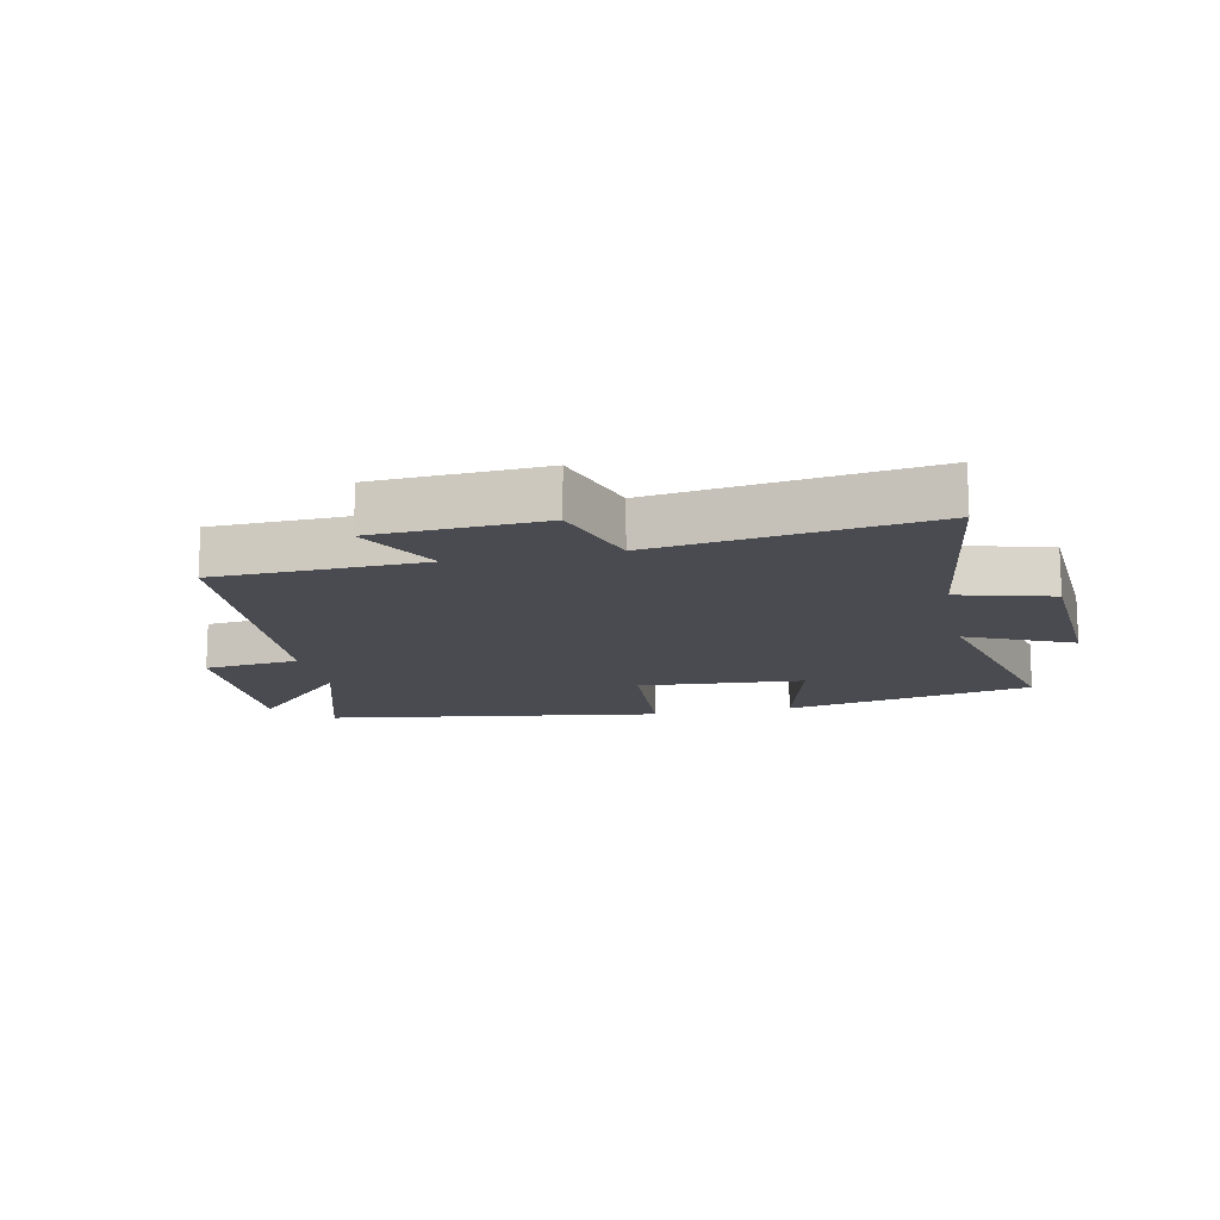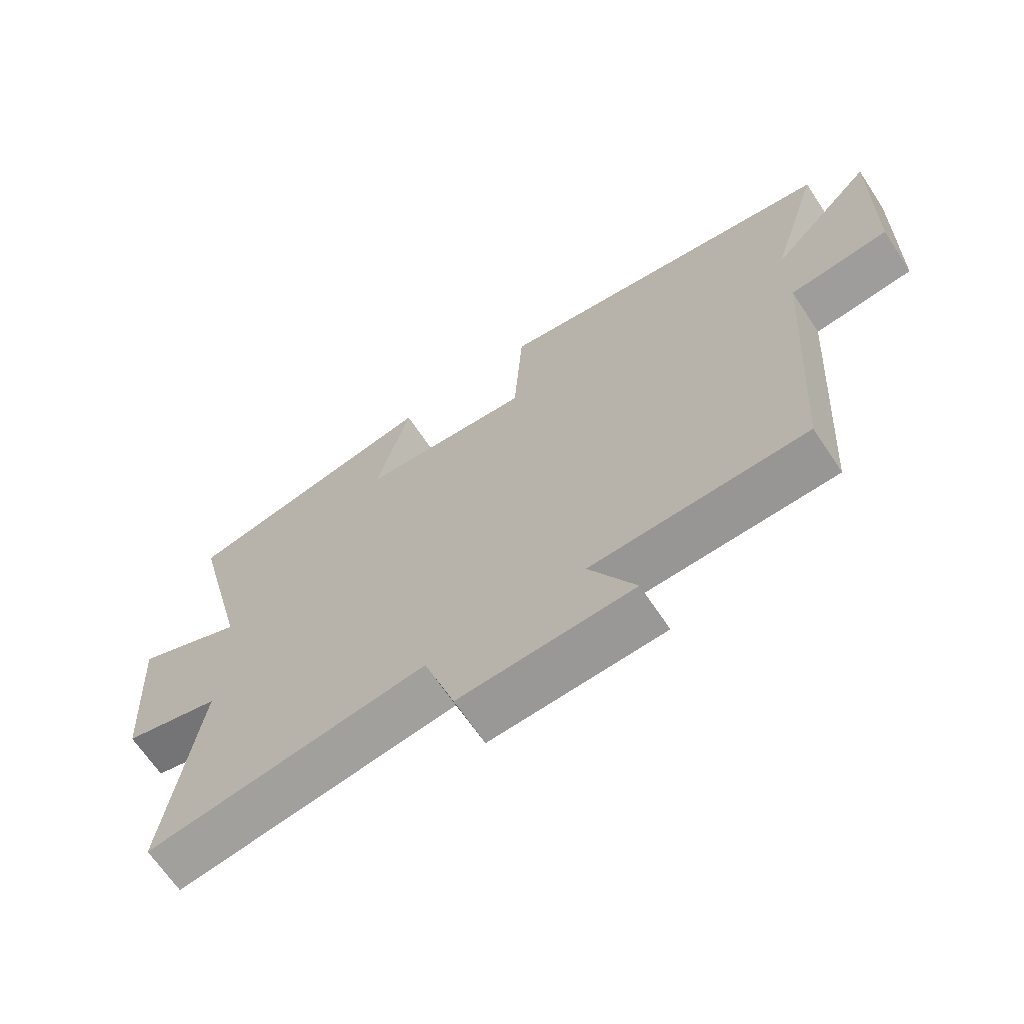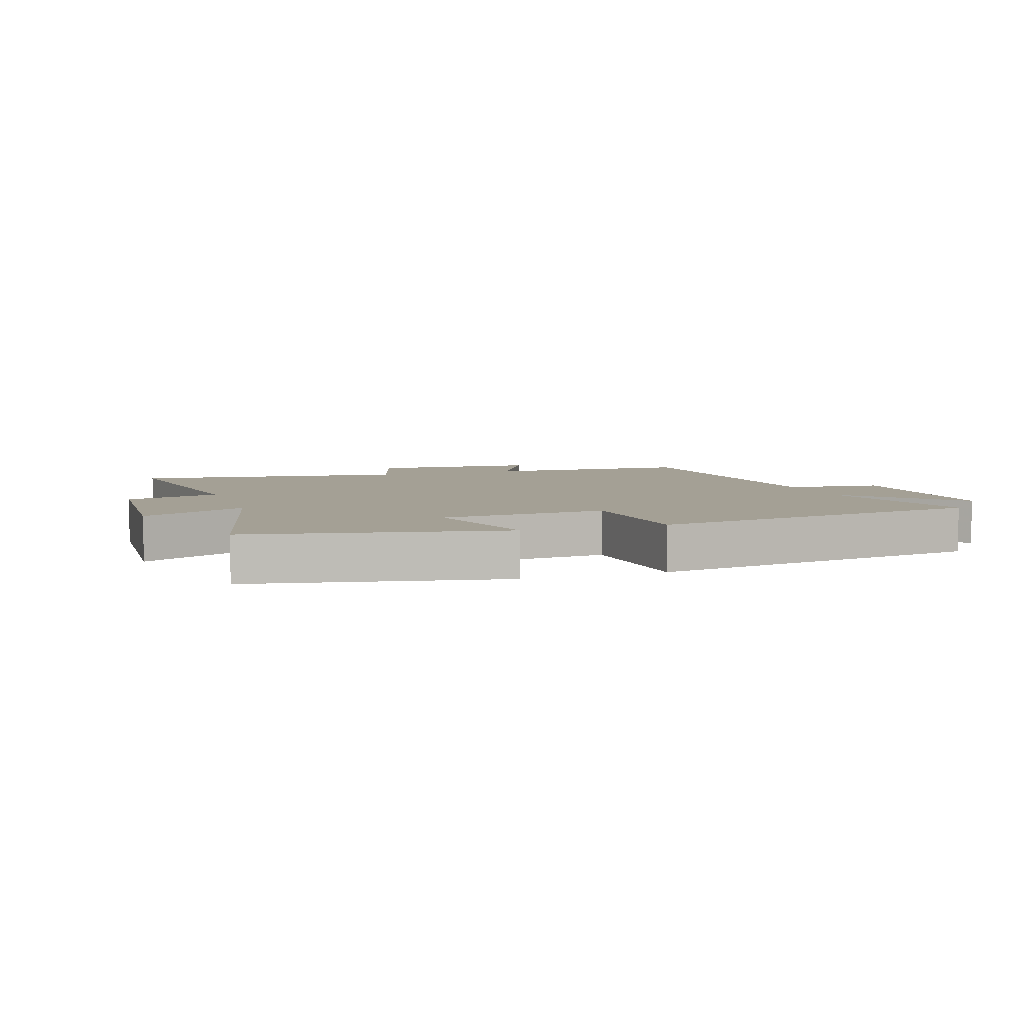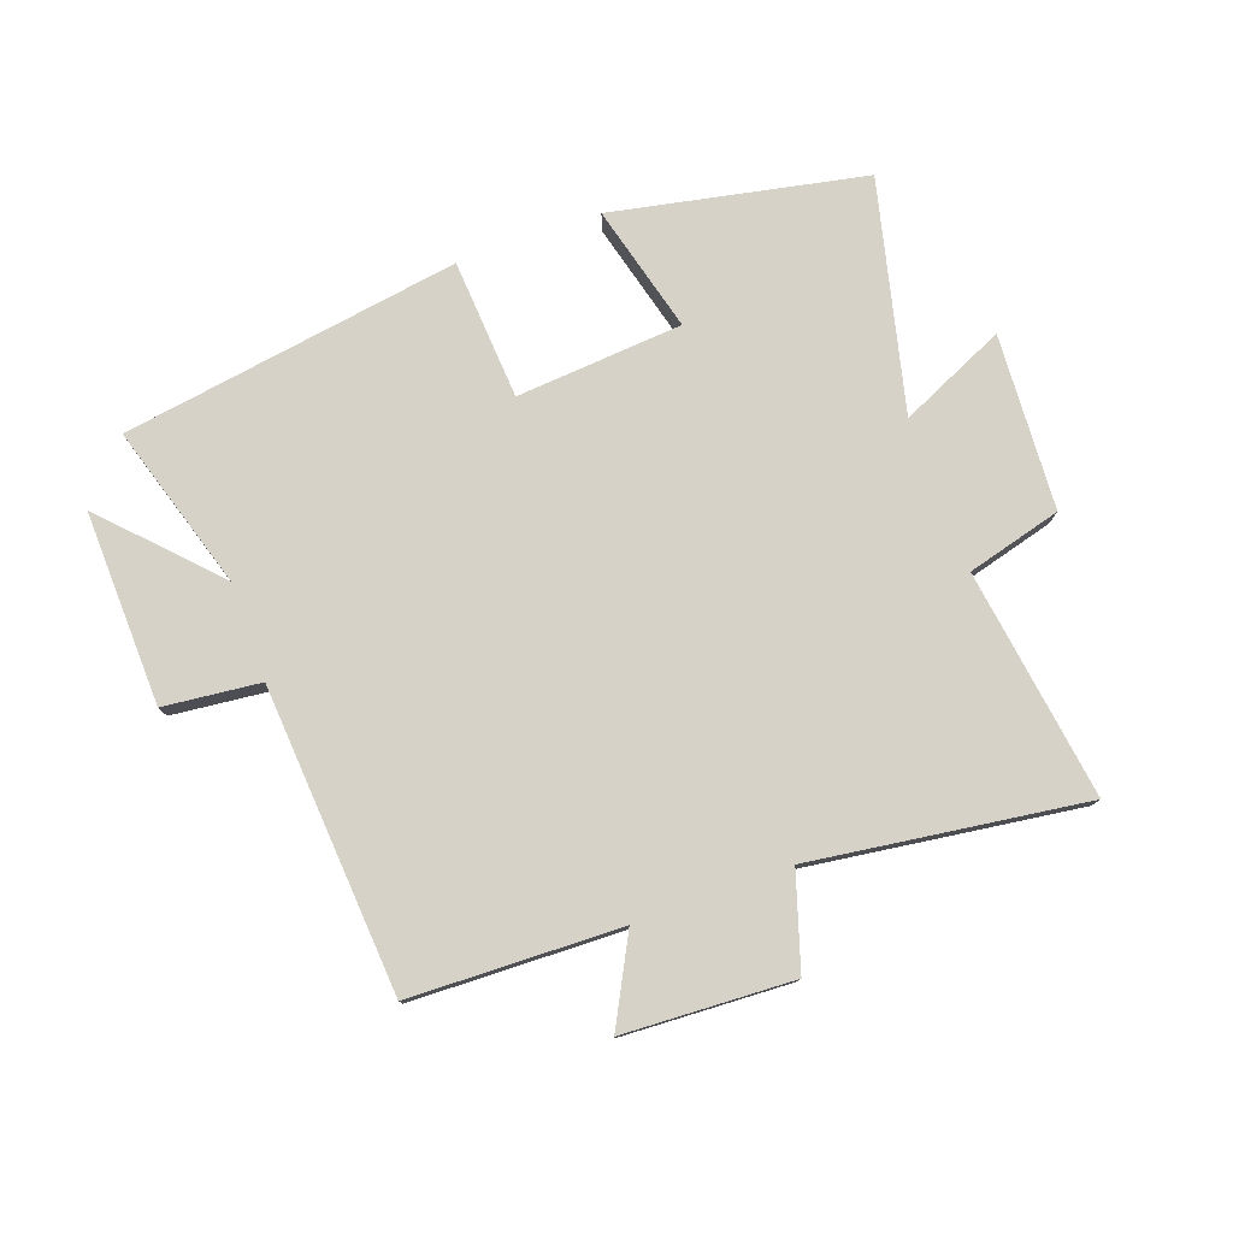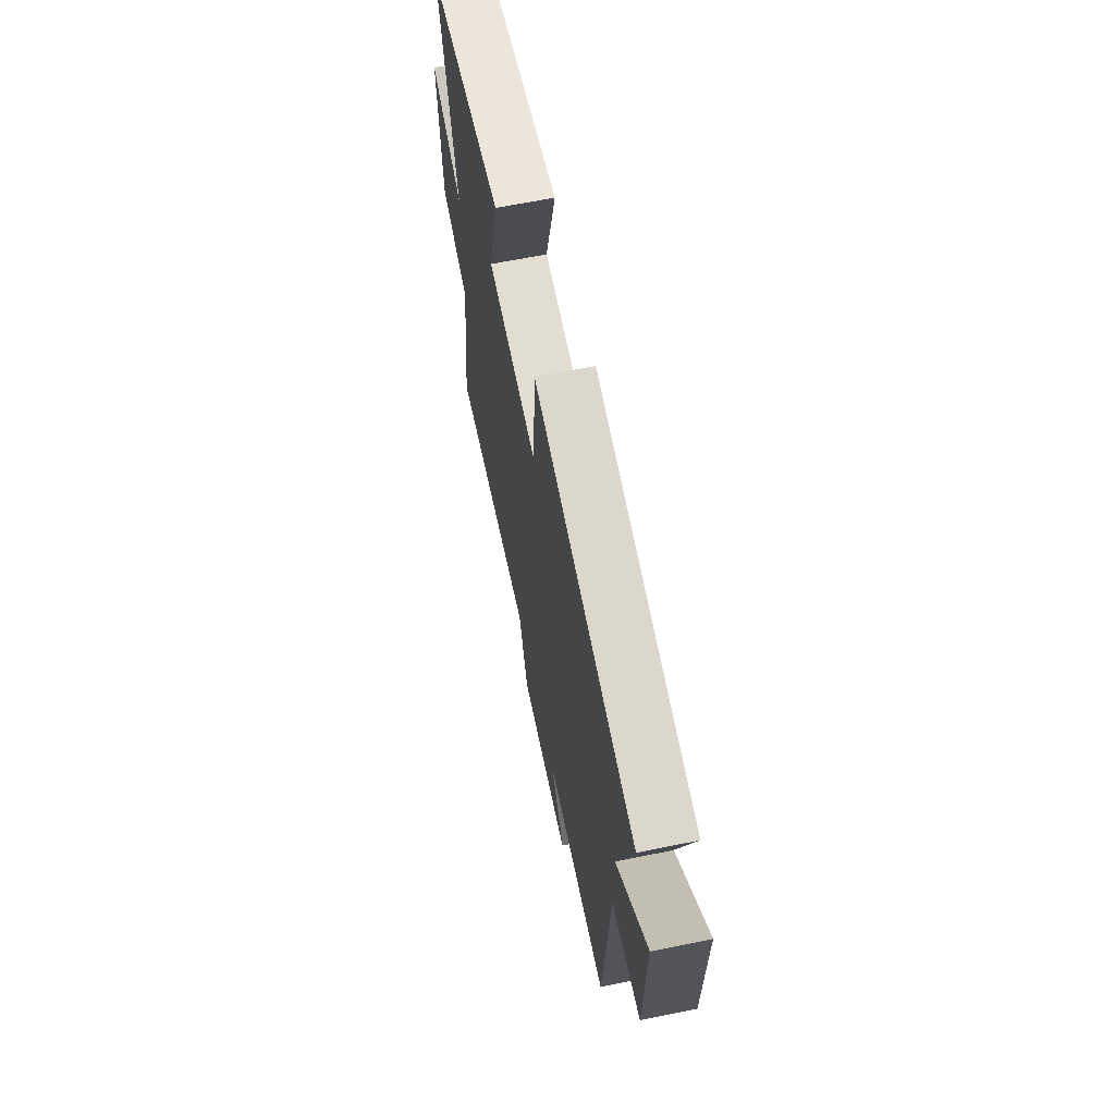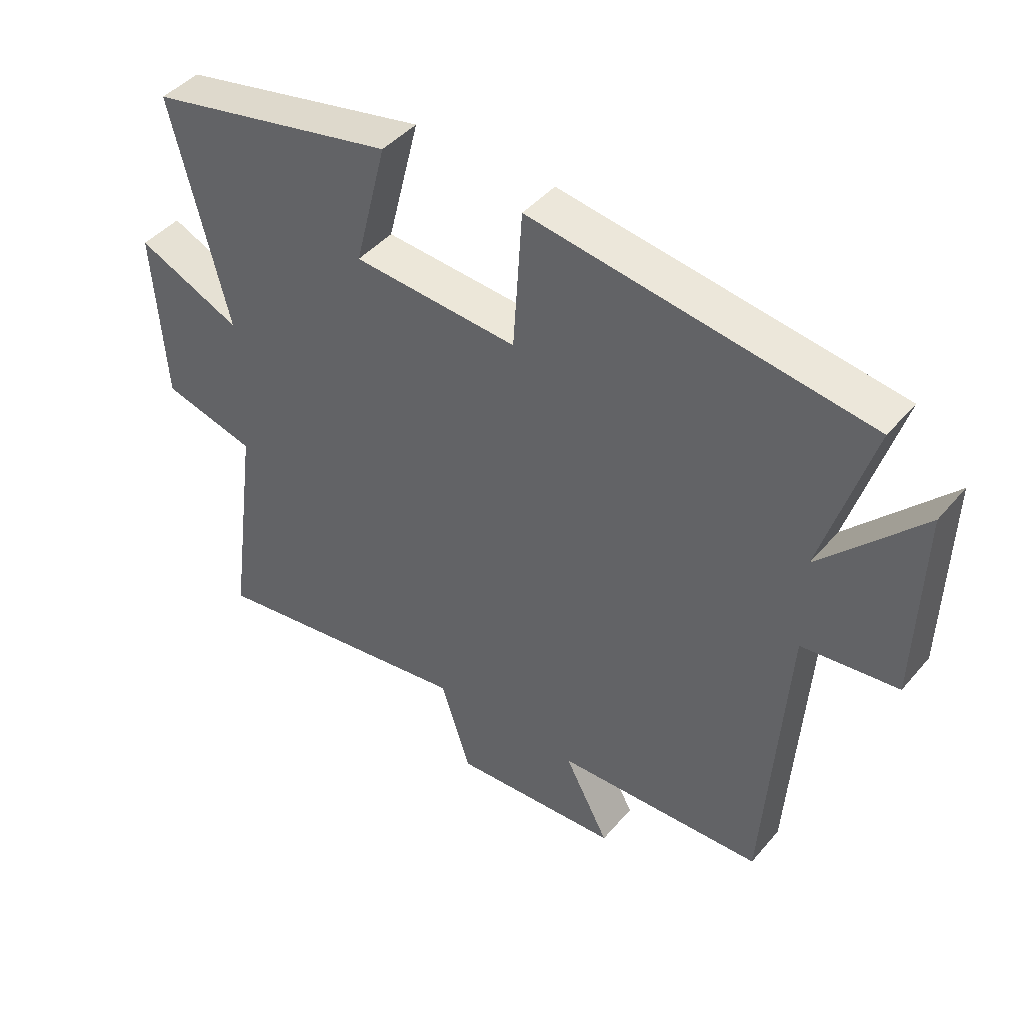
<metadata>
{"format":"obj","ext":"obj","renderer":"f3d","projection":"perspective","resolution":1024,"background":"white","views":[{"elev":-14.4,"azim":-168.1,"up":"+Y"},{"elev":-66.8,"azim":33.6,"up":"+Z"},{"elev":5.8,"azim":-19.0,"up":"+Y"},{"elev":77.8,"azim":160.0,"up":"+Y"},{"elev":64.7,"azim":78.4,"up":"+Z"},{"elev":43.9,"azim":37.2,"up":"+Z"}]}
</metadata>
<code>
v -0.591 0.07 0.418
v -0.189 0.07 0.5
v -0.241 0.07 0.296
v 0.025 0.07 0.276
v 0.039 0.07 0.5
v 0.58 0.07 0.418
v 0.5 0.07 0.155
v 0.662 0.07 0.326
v 0.654 0.07 0.016
v 0.5 0.07 -0.001
v 0.467 0.07 -0.489
v 0.132 0.07 -0.5
v 0.204 0.07 -0.636
v -0.066 0.07 -0.65
v -0.114 0.07 -0.5
v -0.55 0.07 -0.561
v -0.5 0.07 -0.194
v -0.651 0.07 -0.154
v -0.669 0.07 0.126
v -0.5 0.07 0.05
v -0.591 0 0.418
v -0.189 0 0.5
v -0.241 0 0.296
v 0.025 0 0.276
v 0.039 0 0.5
v 0.58 0 0.418
v 0.5 0 0.155
v 0.662 0 0.326
v 0.654 0 0.016
v 0.5 0 -0.001
v 0.467 0 -0.489
v 0.132 0 -0.5
v 0.204 0 -0.636
v -0.066 0 -0.65
v -0.114 0 -0.5
v -0.55 0 -0.561
v -0.5 0 -0.194
v -0.651 0 -0.154
v -0.669 0 0.126
v -0.5 0 0.05
f 17 18 19 20
f 15 16 17
f 15 17 20
f 12 13 14 15
f 10 11 12 15
f 10 15 20 1
f 7 8 9 10
f 4 5 6 7
f 3 4 7 10
f 1 2 3
f 1 3 10
f 40 39 38 37
f 37 36 35
f 40 37 35
f 35 34 33 32
f 35 32 31 30
f 21 40 35 30
f 30 29 28 27
f 27 26 25 24
f 30 27 24 23
f 23 22 21
f 30 23 21
f 1 21 22 2
f 2 22 23 3
f 3 23 24 4
f 4 24 25 5
f 5 25 26 6
f 6 26 27 7
f 7 27 28 8
f 8 28 29 9
f 9 29 30 10
f 10 30 31 11
f 11 31 32 12
f 12 32 33 13
f 13 33 34 14
f 14 34 35 15
f 15 35 36 16
f 16 36 37 17
f 17 37 38 18
f 18 38 39 19
f 19 39 40 20
f 20 40 21 1

</code>
